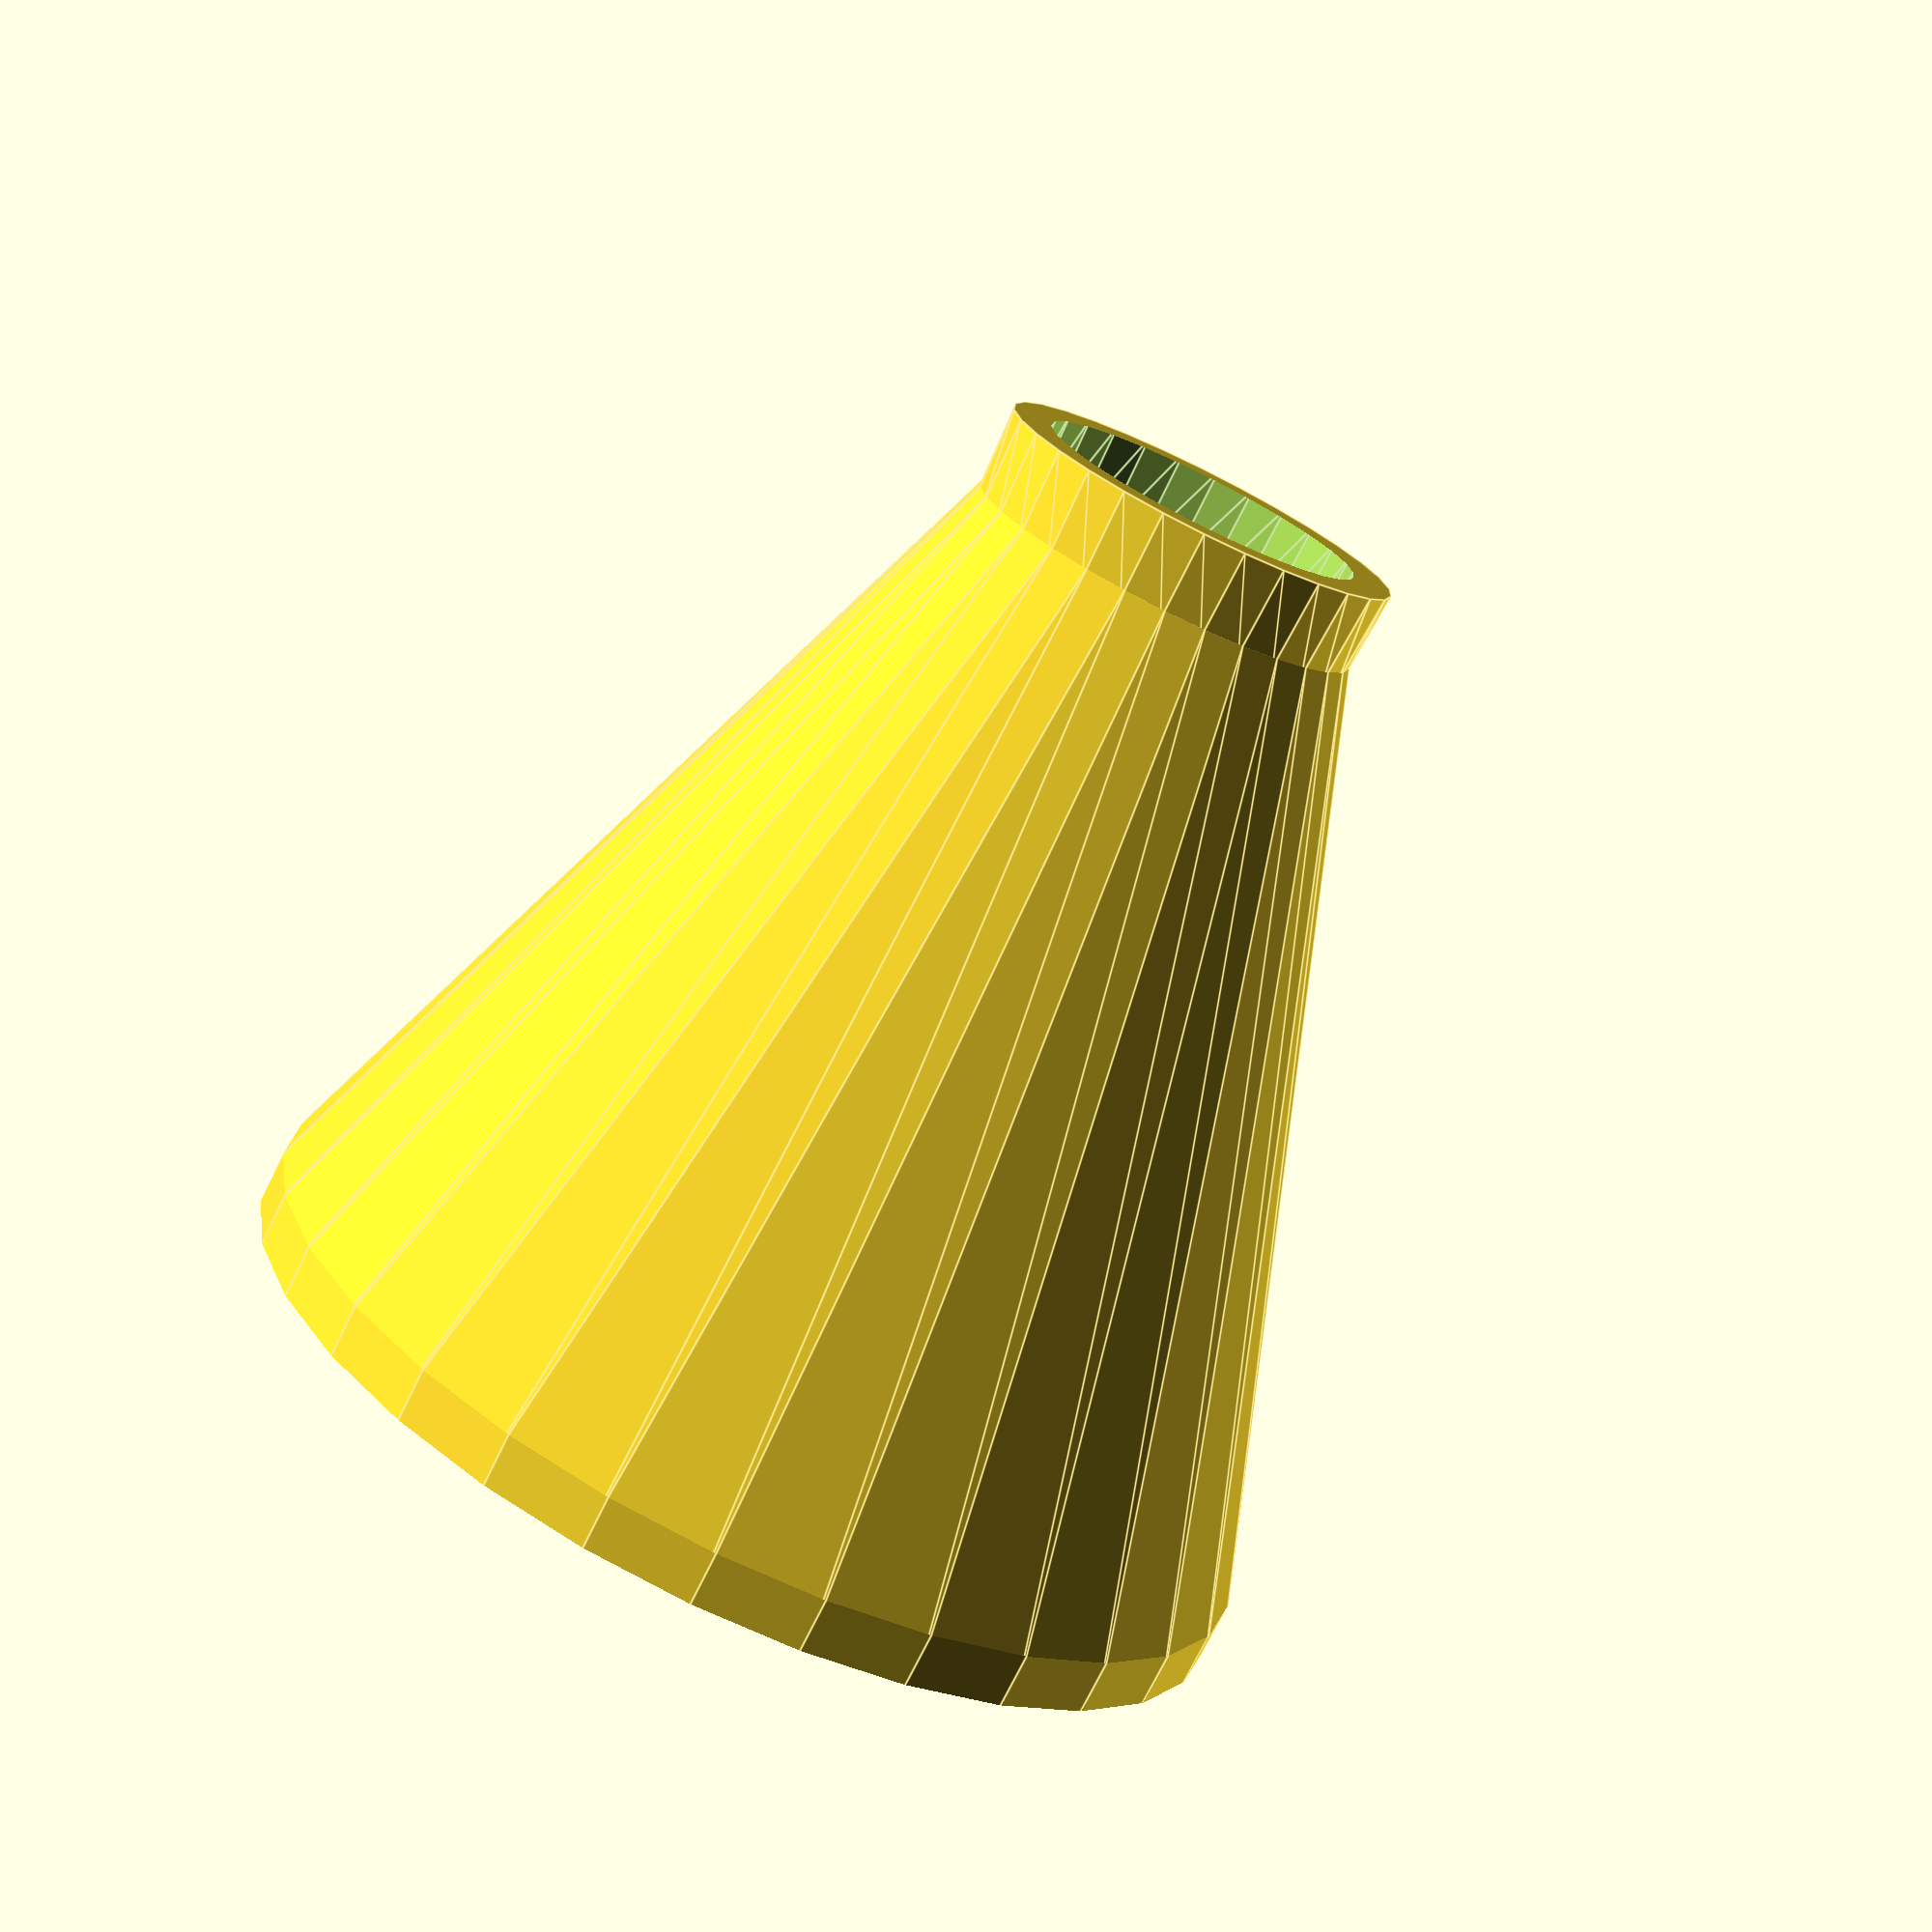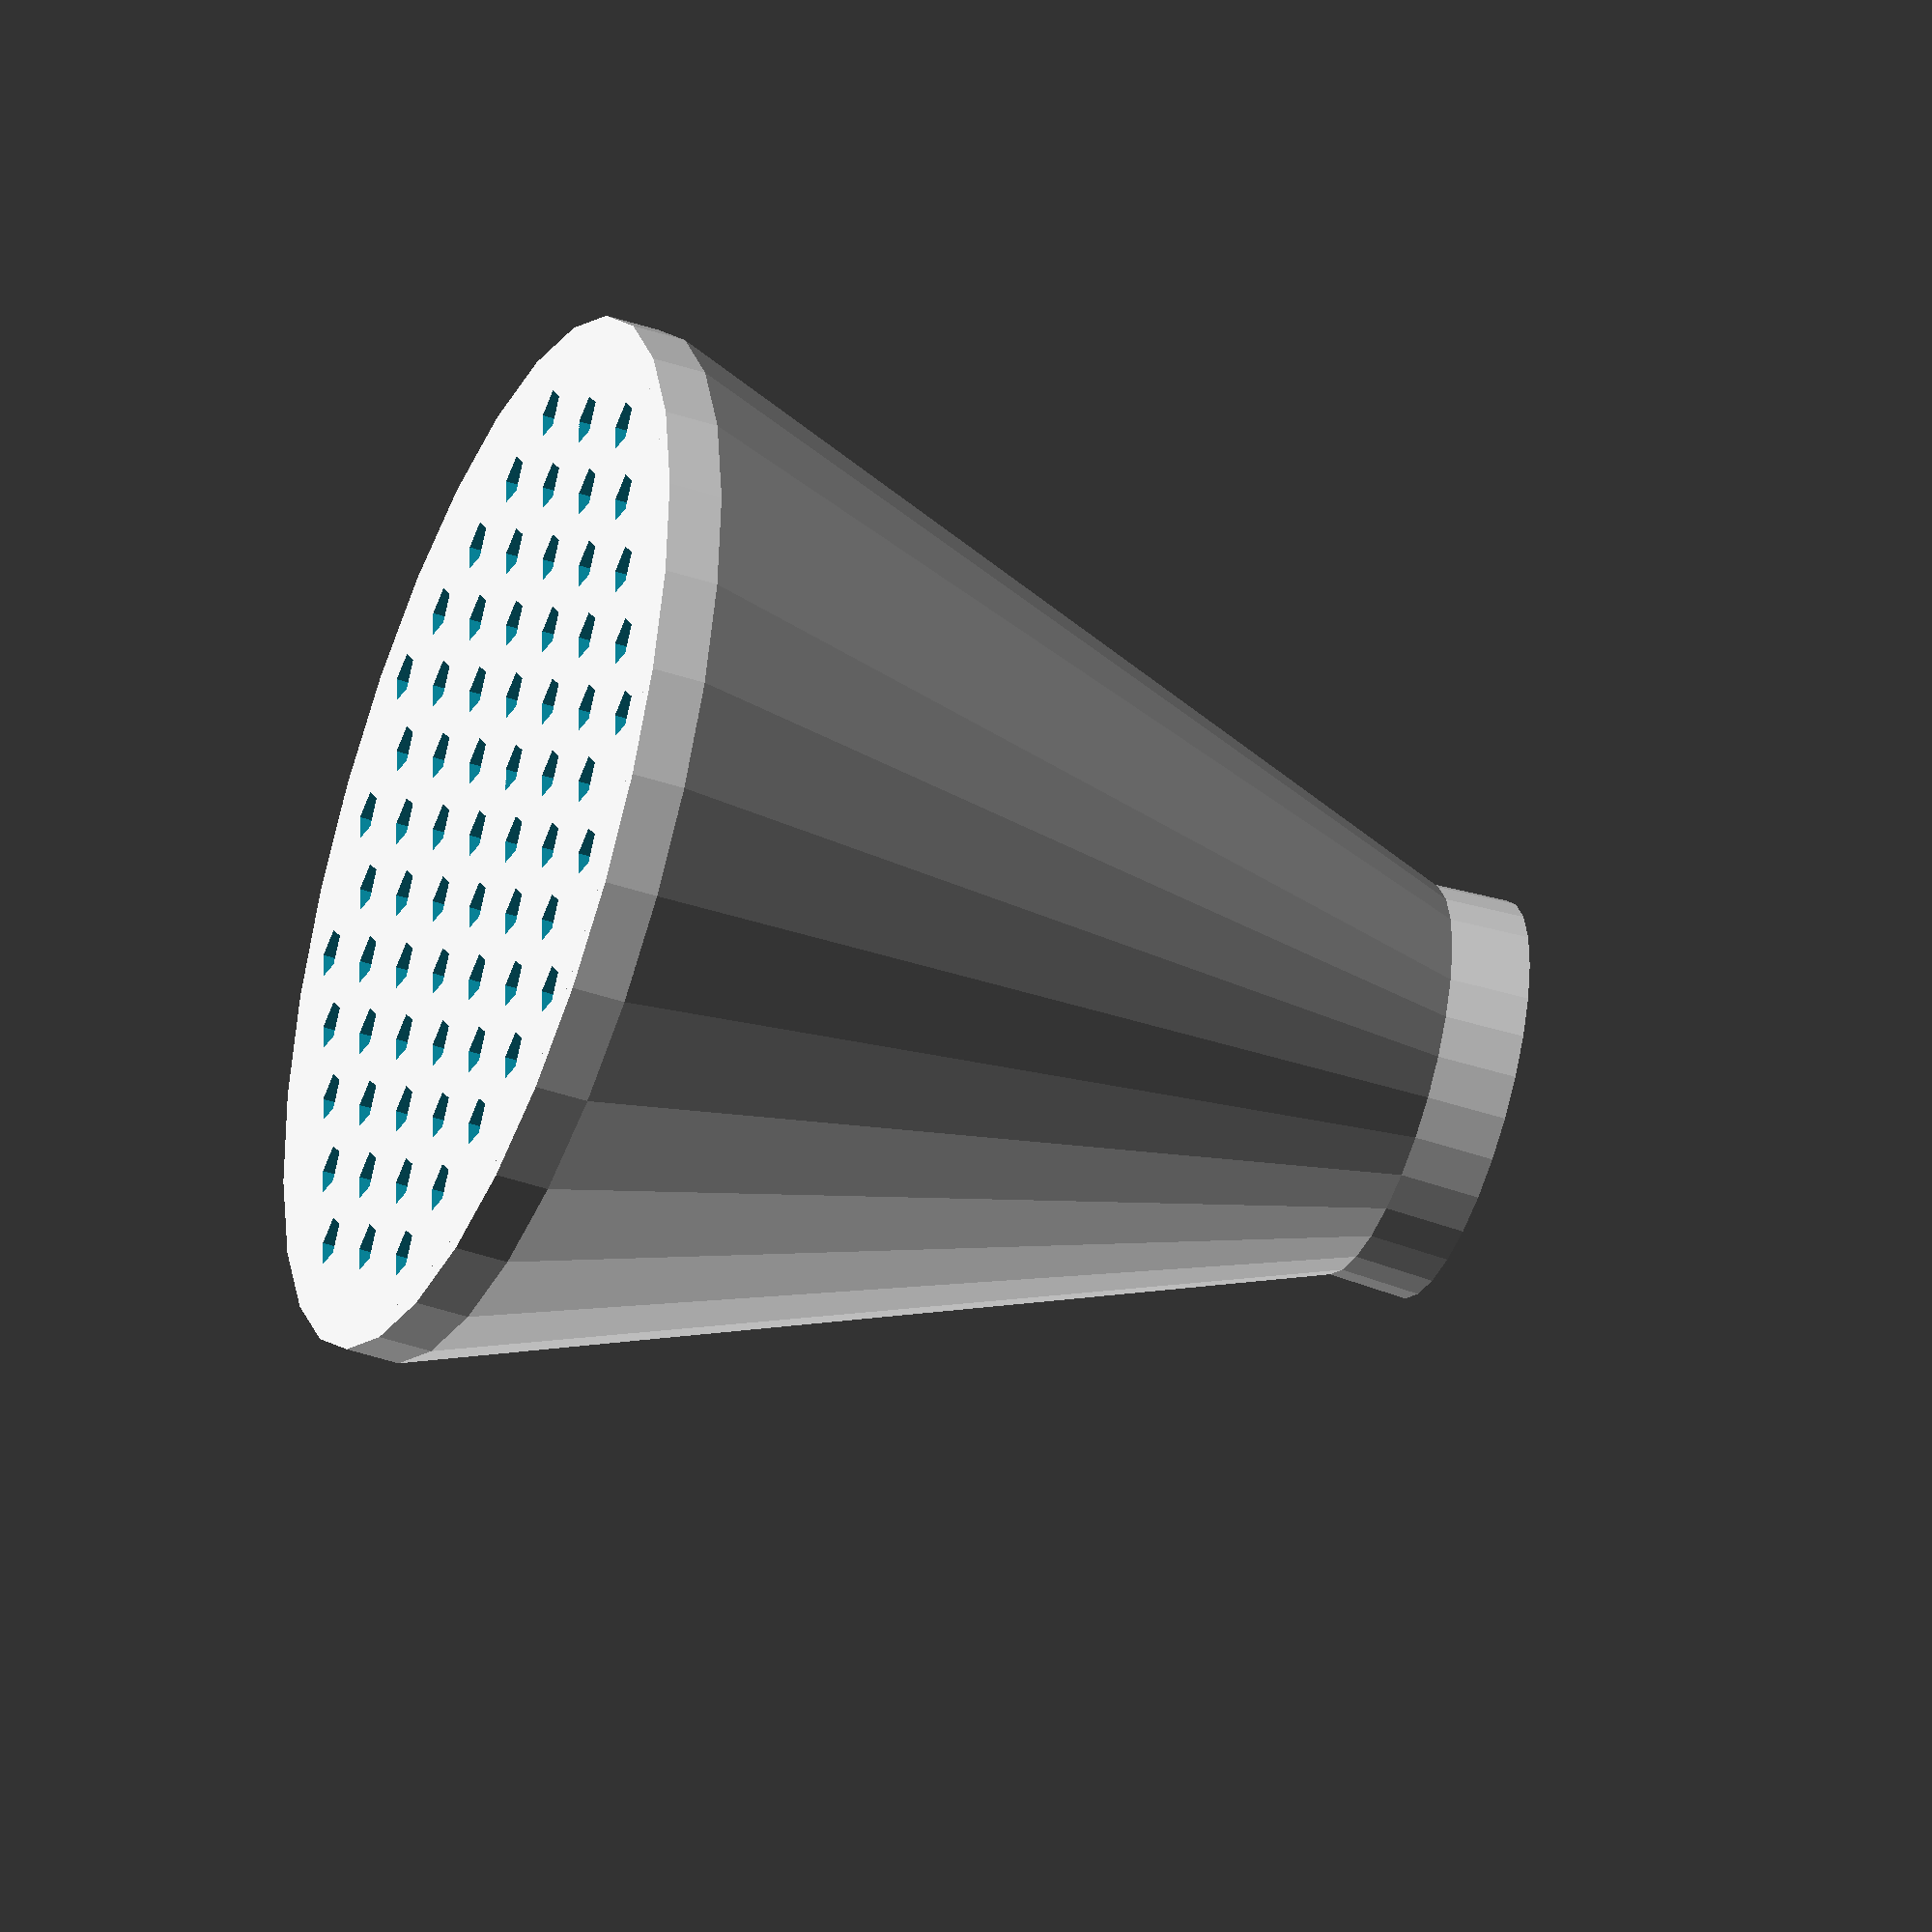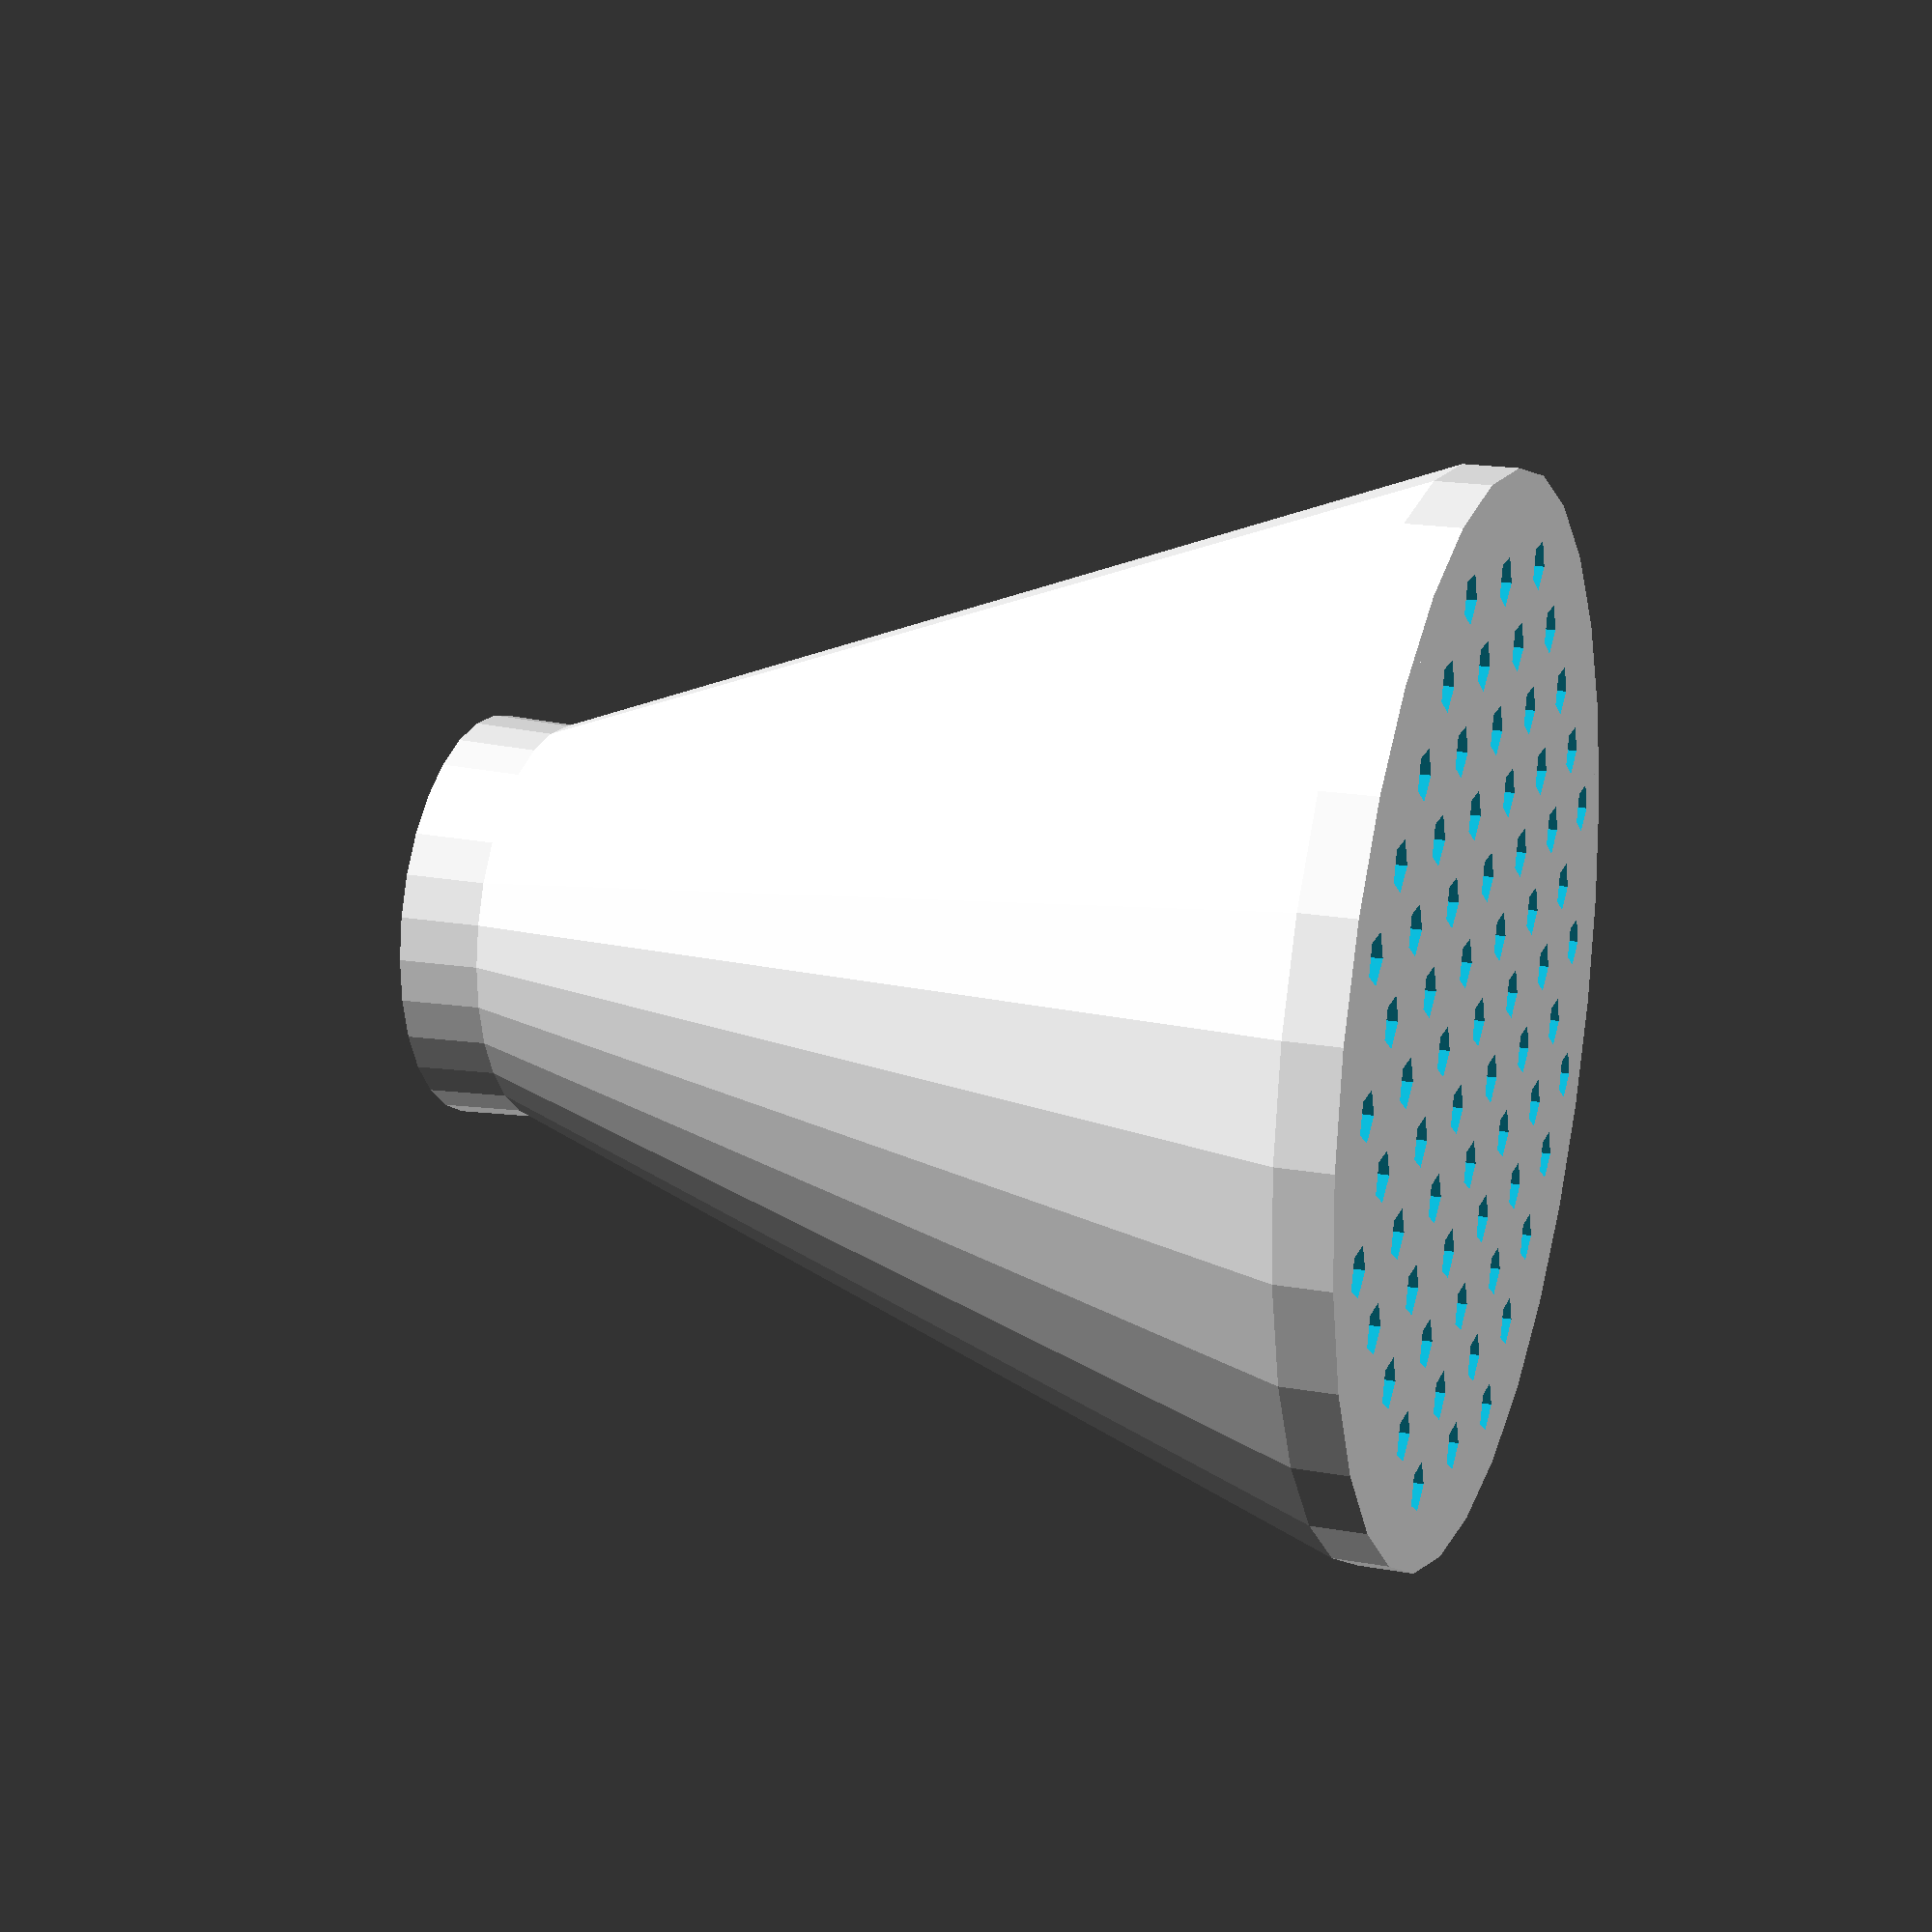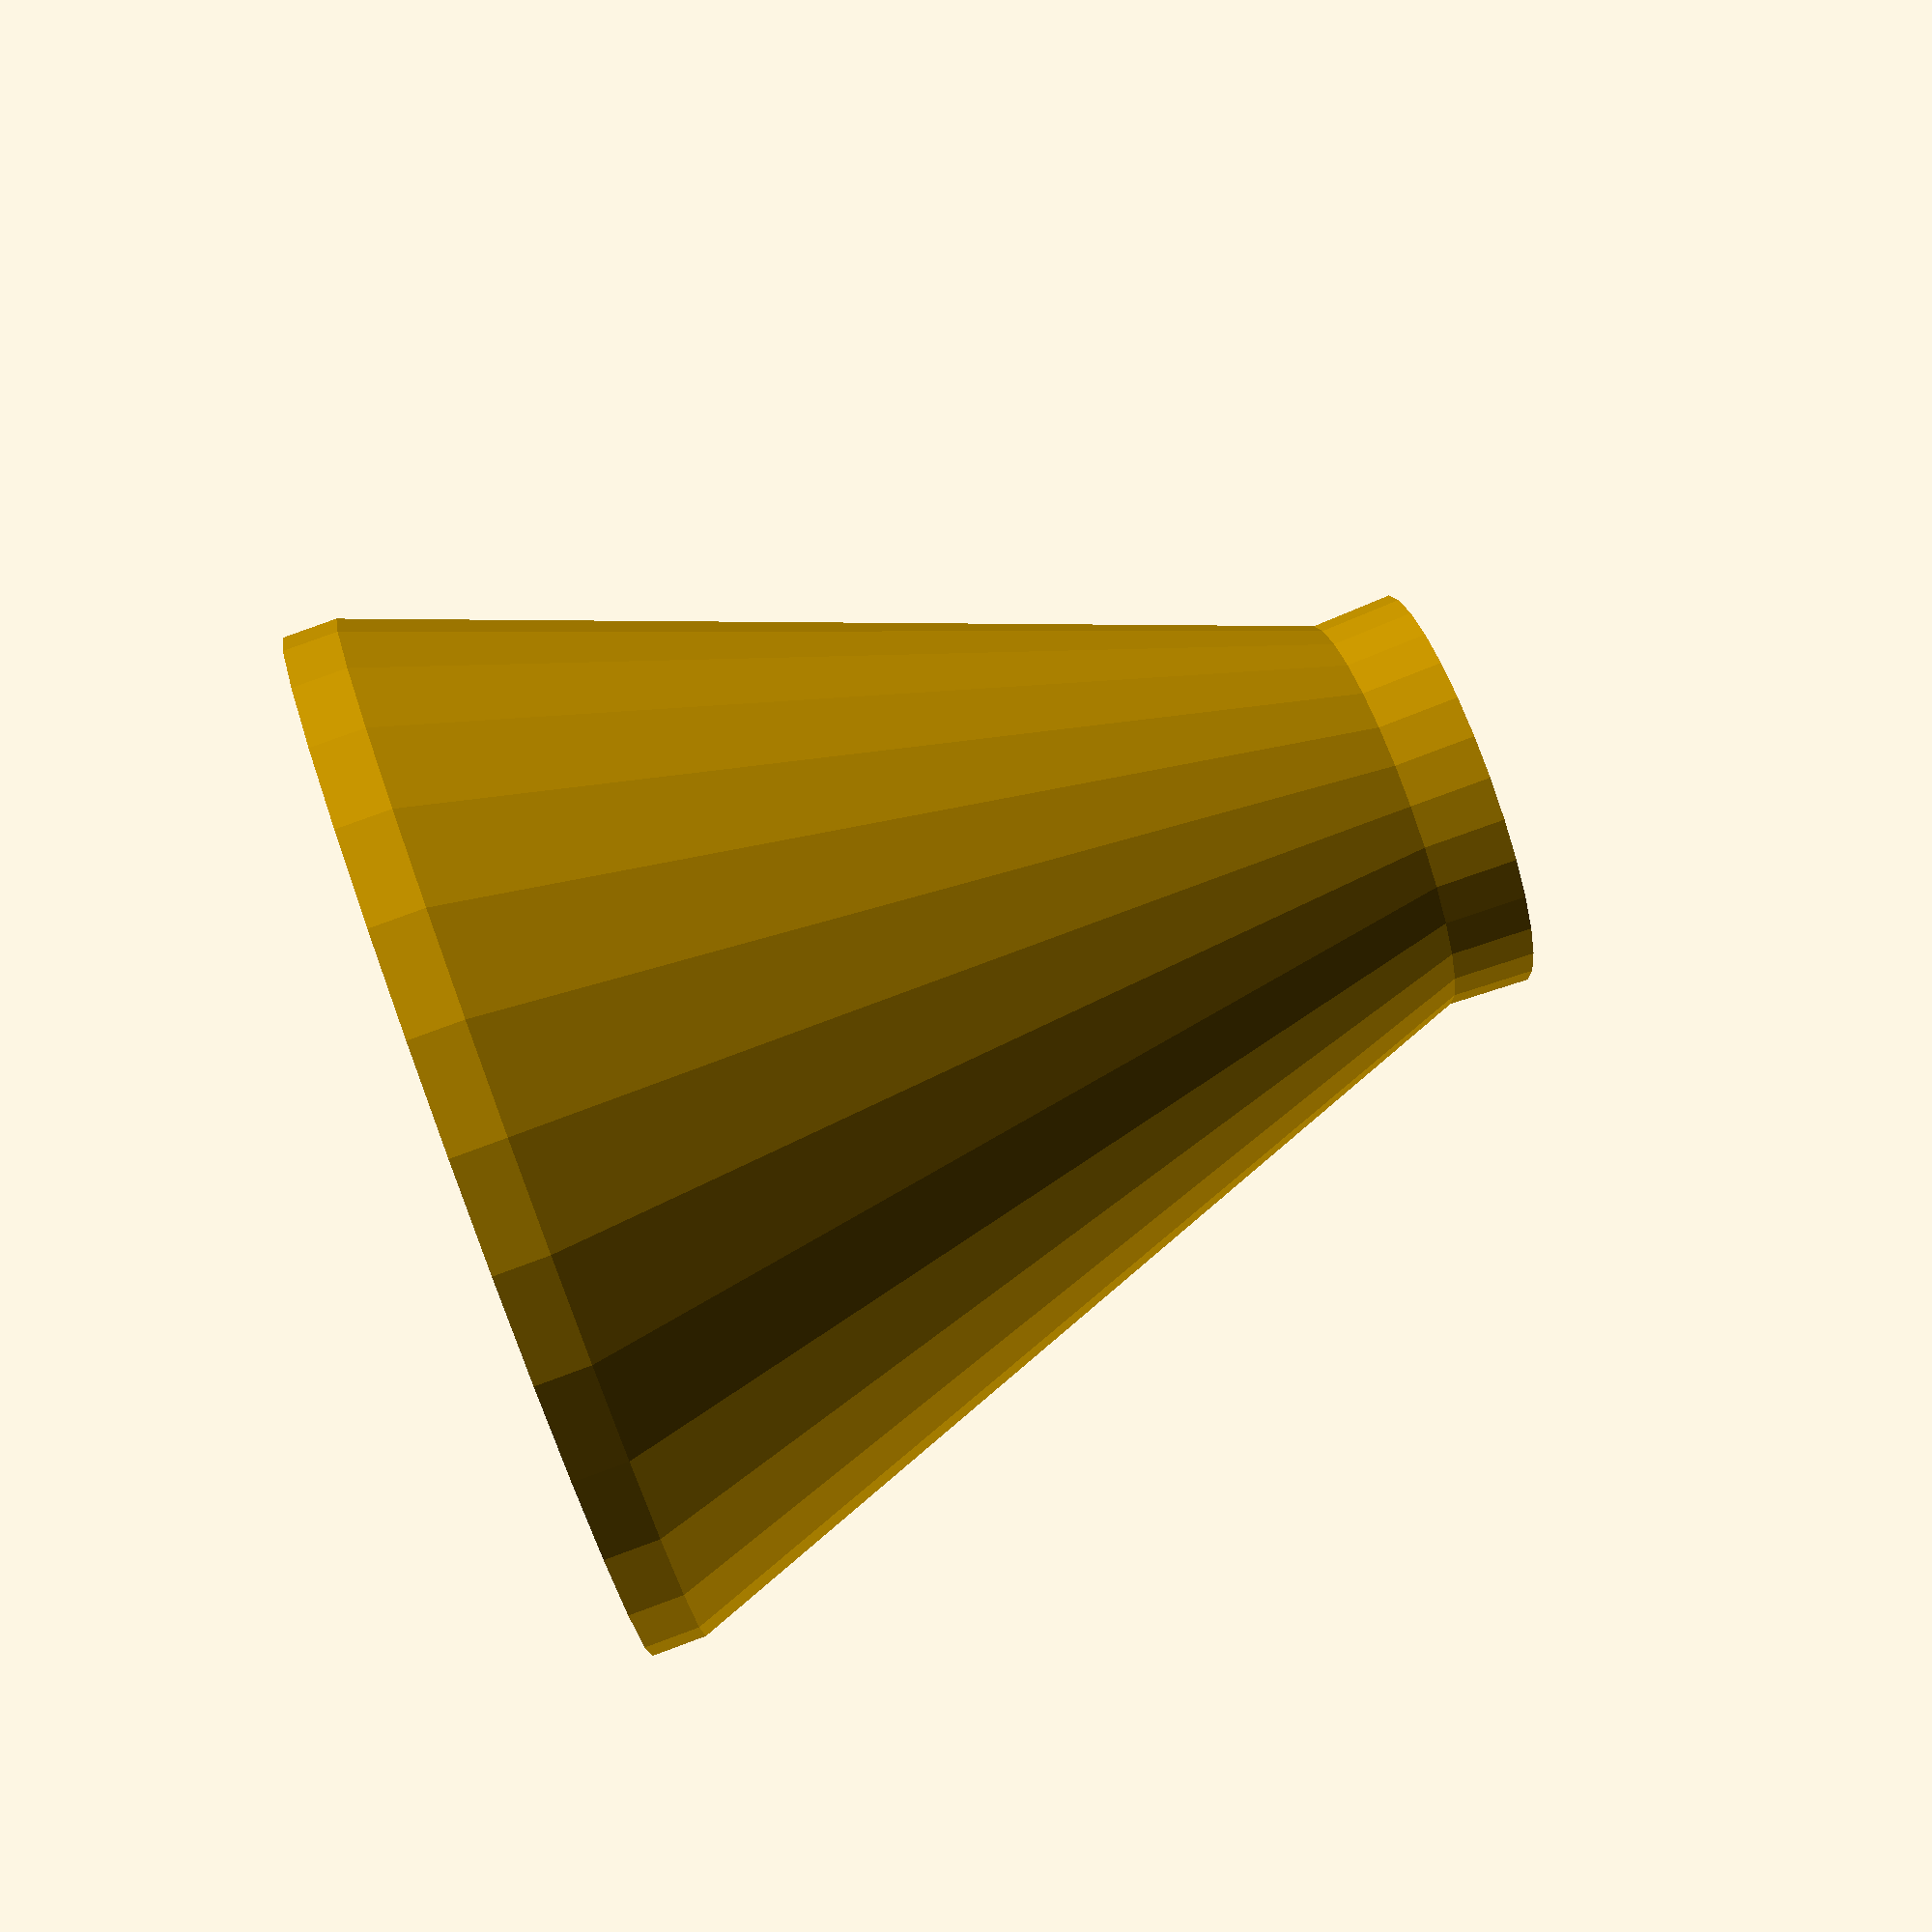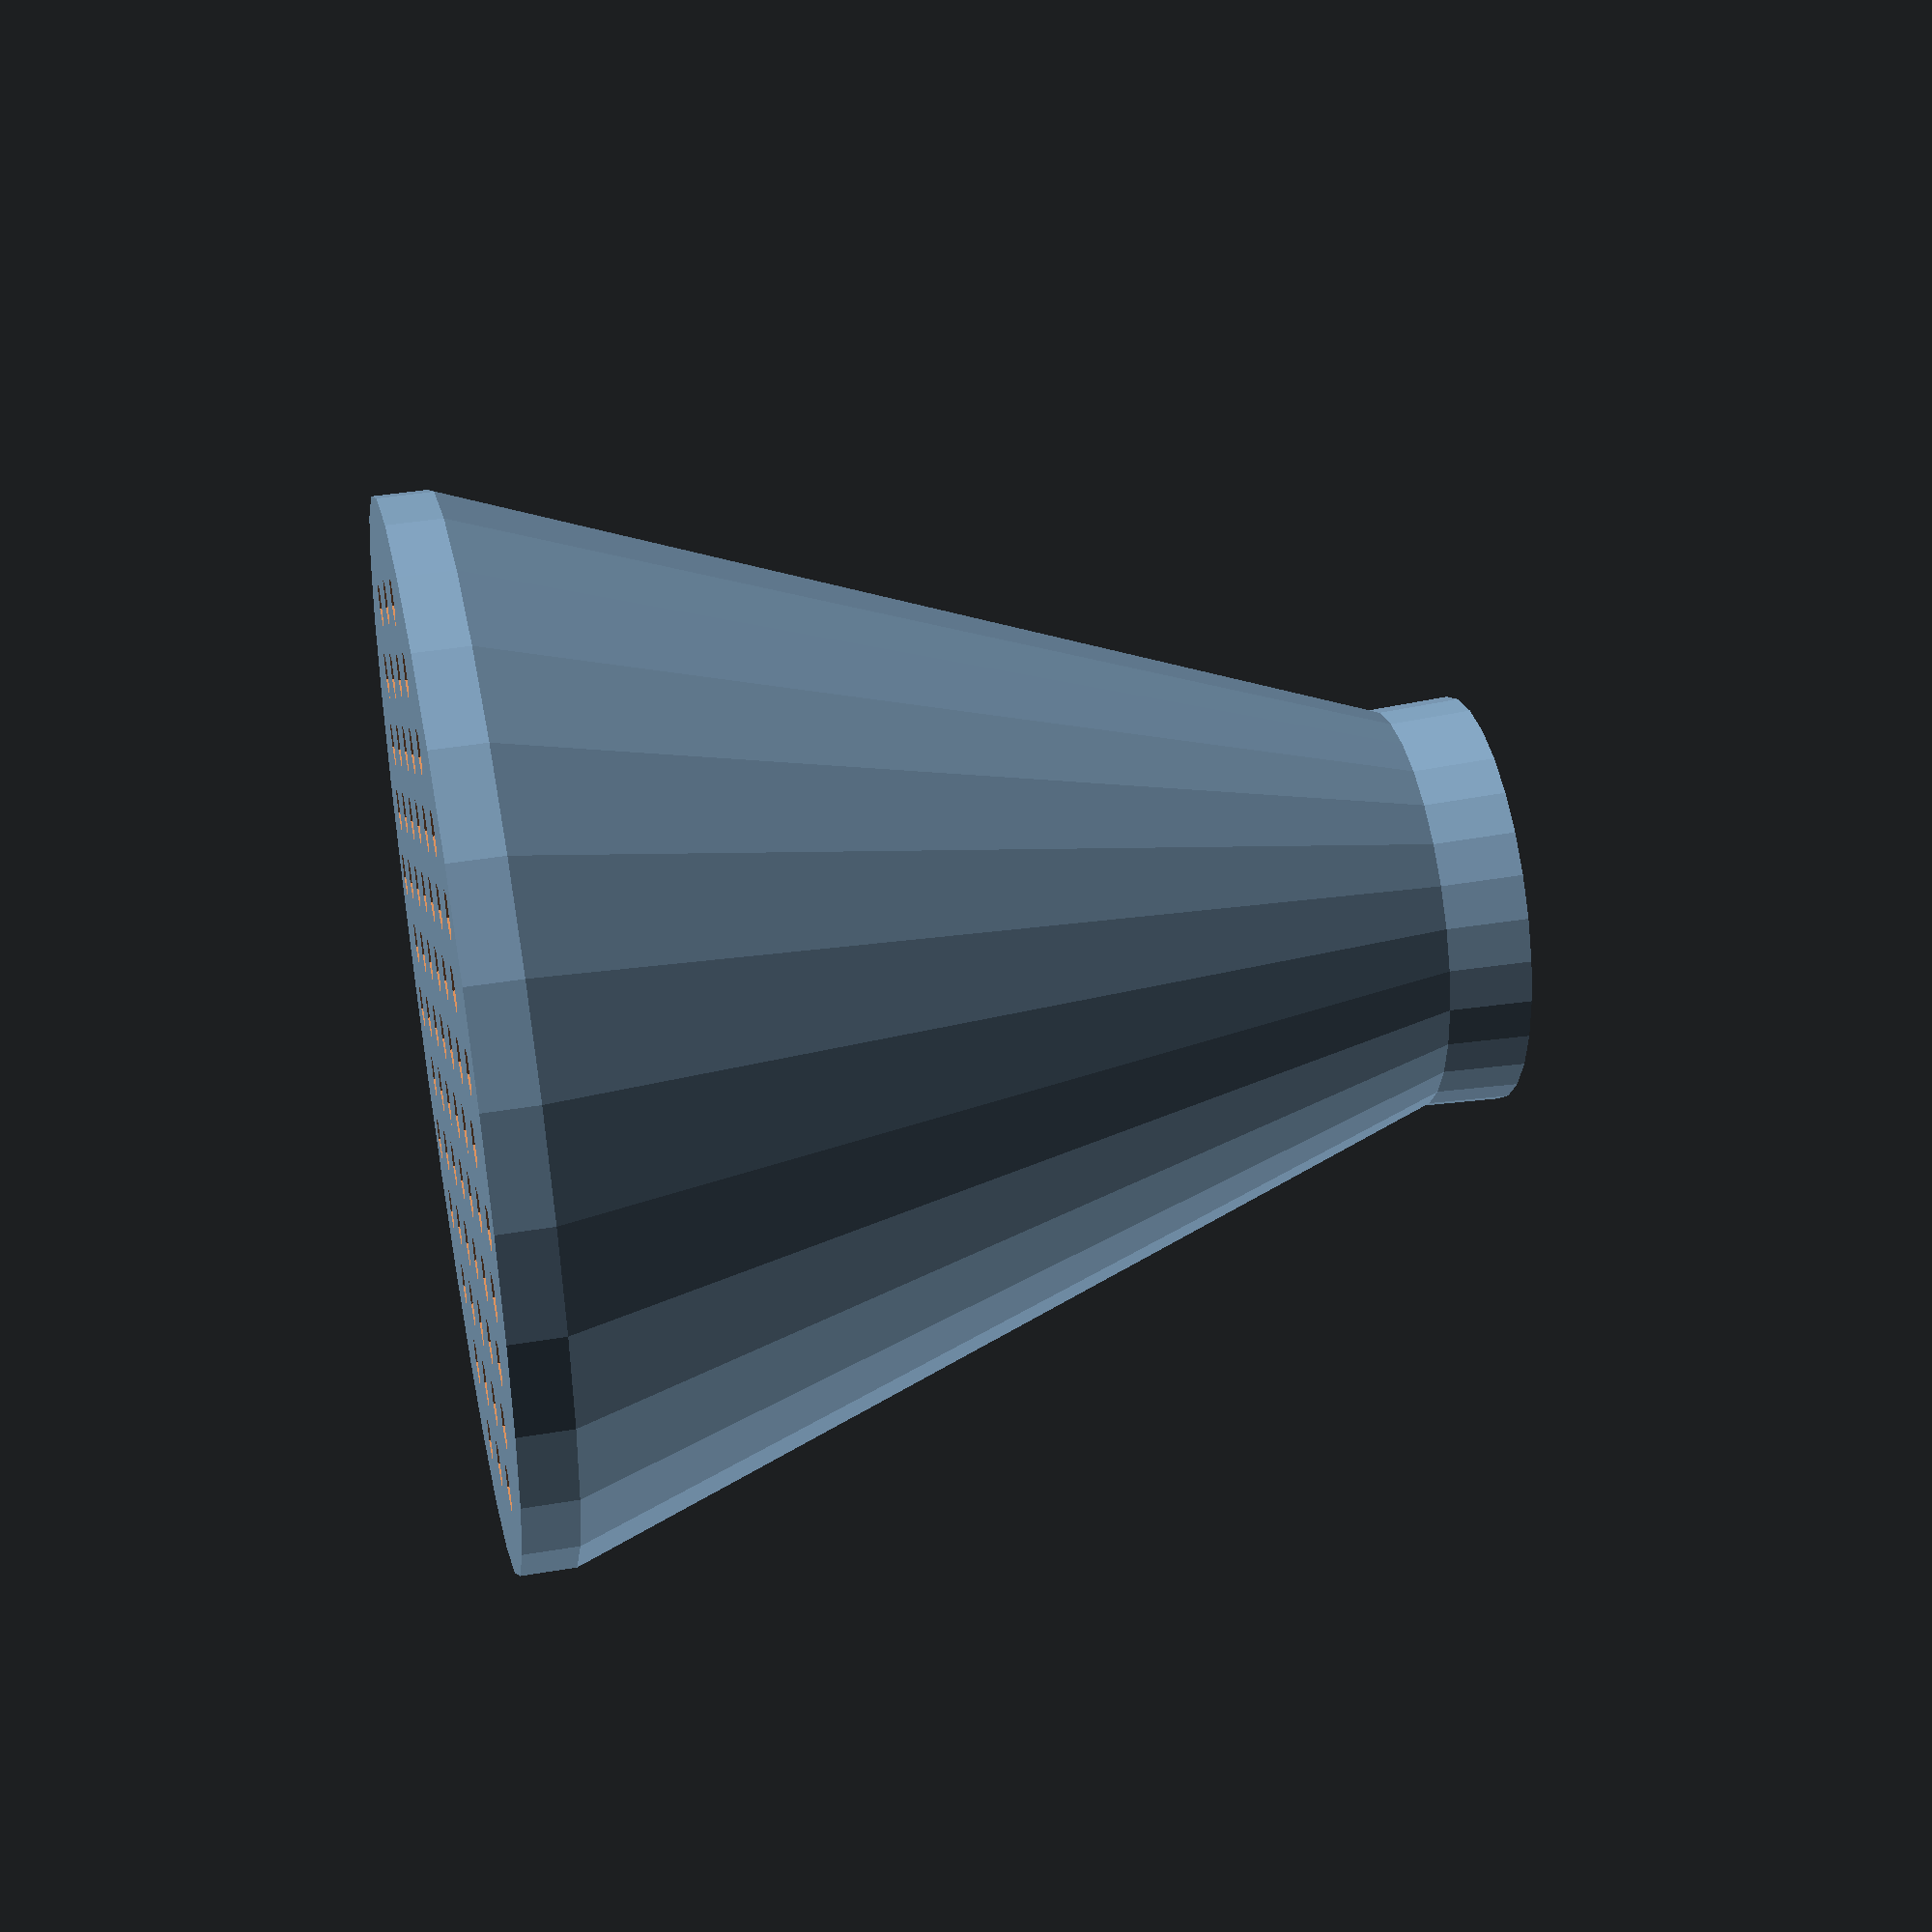
<openscad>
// Watering Can Rose 3D Design

// Copyright (c) 2014 by Jeremy Bennett <jeremy.bennett@embecosm.com>

// Watering Can Rose 3D Design is licensed under a Creative Commons
// Attribution-ShareAlike 3.0 Unported License.

// You should have received a copy of the license along with this work.  If not, 
// see <http://creativecommons.org/licenses/by-sa/3.0/>.

// -----------------------------------------------------------------------------

// Connector at top of rose

// We add a tiny taper to help grip the thread, so we will have a slightly
// larger id at the top.

// @param id  Inside diameter
// @param od  Outside diameter
// @param hc  Height of the connector
// @param hr  Height of the rose (above which we sit)
module connector (id, od, hc, hr) {
	iota = hr / 100;
	taper = 0.4;							// Amount ID is bigger at top
	difference () {
		translate (v = [0, 0, hr - iota])
			cylinder (d1 = od, d2 = od + taper, h = hc + iota, center = false);
		translate (v = [0, 0, hr - iota * 2])
			cylinder (d1 = id, d2 = id + taper, h = hc + iota * 3, center = false);
	}
}


// Cone for the rose

// @param id1  Inside diameter at the bottom
// @param id2  Inside diameter at the top
// @param od1  Outside diameter at the bottom
// @param od2  Outside diameter at the top
// @param hr   Height of the rose
module cone (id1, id2, od1, od2, hr) {
	iota = hr / 100;
	difference () {
		cylinder (d1 = od1, d2 = od2, h = hr, center = false);
		cylinder (d1 = id1, d2 = id2, h = hr + iota, center = false);
	}
}


// Holes for the rose

// @param rim  The radius of the rim limit
// @param hd   Diameter of the hole
// @param bt   Base thickness
module spray_holes (rim, hd, bt) {
	iota = rim / 100;
	ht = bt + iota * 2;					// Hole thickness to ensure cuts through
	for (x = [0 : hd * 2 : rim])
		for (y = [0 : hd * 2 : rim])
			assign (r = x * x + y * y)
				if (r < (rim * rim)) {
					translate (v = [x, y, -iota])
						cylinder (d = hd, h = ht, center = false);
					if (x != 0)
						translate (v = [-x, y, -iota])
							cylinder (d = hd, h = ht, center = false);	
					if (y != 0)
						translate (v = [x, -y, -iota])
						cylinder (d = hd, h = ht, center = false);	
					if ((x != 0) && (y != 0))
						translate (v = [-x, -y, -iota])
							cylinder (d = hd, h = ht, center = false);	
				}
}

// Watering can rose.

// @param hr  Height of the rose
// @param ra  Rose angle
// @param id  Inner diameter of the connector
// @param ch  Connector height
module rose (hr, ra, id, hc) {
	iota = hr / 100;
	t = 2;									// Wall thickness
	bt = 1;								// Base thickness
	hd = 2.5;                        // Hole diameter
	od = id + t * 2;						// Outside diameter of the connector
	dr = 2 * hr / tan (ra);				// Diameter of the rose (excl connector)
	difference () {
		intersection () {
			union () {
				connector (id = id, od = od, hc = hc, hr = hr);
				cone (id1 = id + dr, id2 = id, od1 = od + dr, od2 = od, hr = hr);
				cylinder (d = id + dr, h = bt, center = false);	// The base
			};
			translate (v = [0, 0, -iota] )
				cylinder (d = (id + od) / 2 + dr, h = hr + hc + iota * 2,
				          center = false);
		};
		spray_holes (rim = (id + dr) / 2 - hd, hd = hd, bt = bt);
	}
}

// Internal diameter of connector is 15.67mm, depth of connector is 4mm.

// Although we want 15.67, we think plastic spread means we come out about 0.3
// smaller.
rose (hr = 48, ra = 70, id = 16.00, hc = 4.0);
</openscad>
<views>
elev=74.4 azim=152.7 roll=333.9 proj=p view=edges
elev=44.7 azim=179.8 roll=248.8 proj=o view=solid
elev=161.7 azim=128.4 roll=70.7 proj=p view=wireframe
elev=101.2 azim=43.0 roll=290.3 proj=p view=solid
elev=138.6 azim=82.3 roll=281.5 proj=p view=wireframe
</views>
